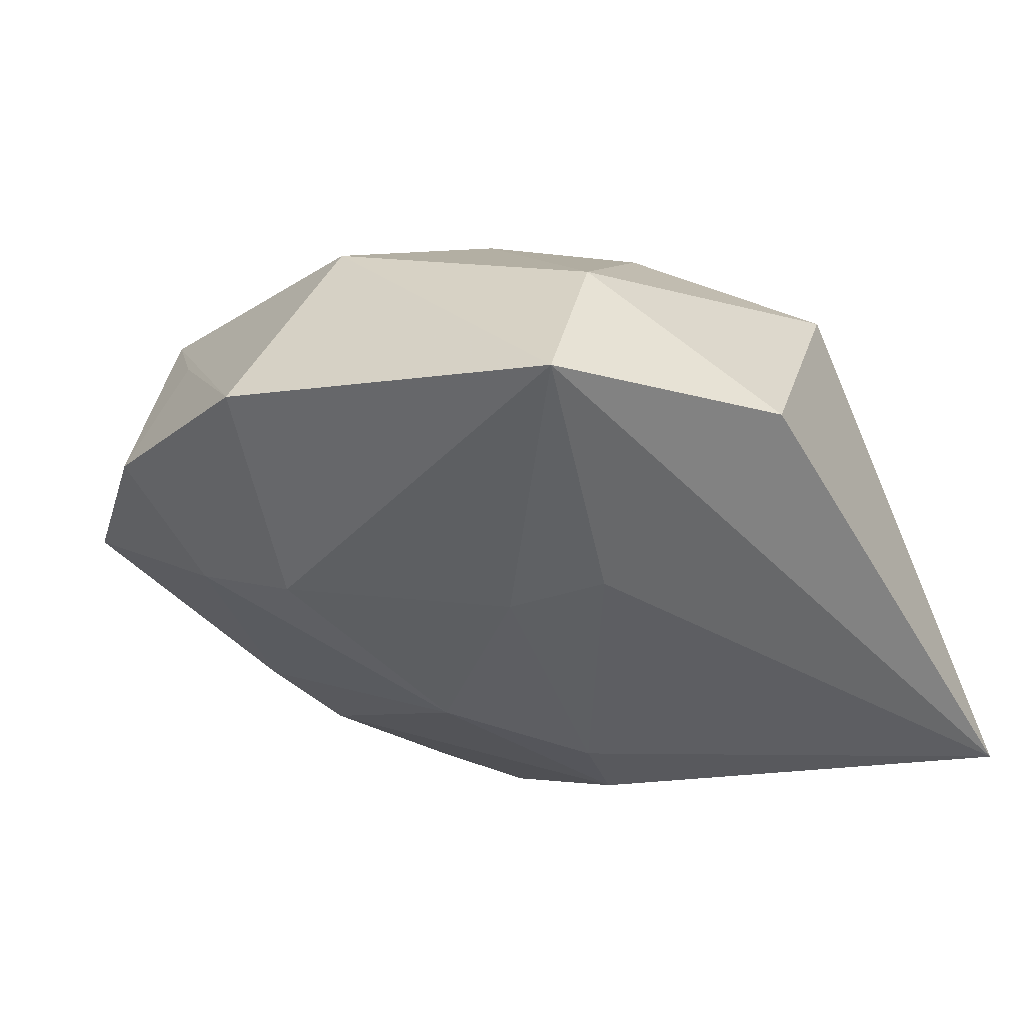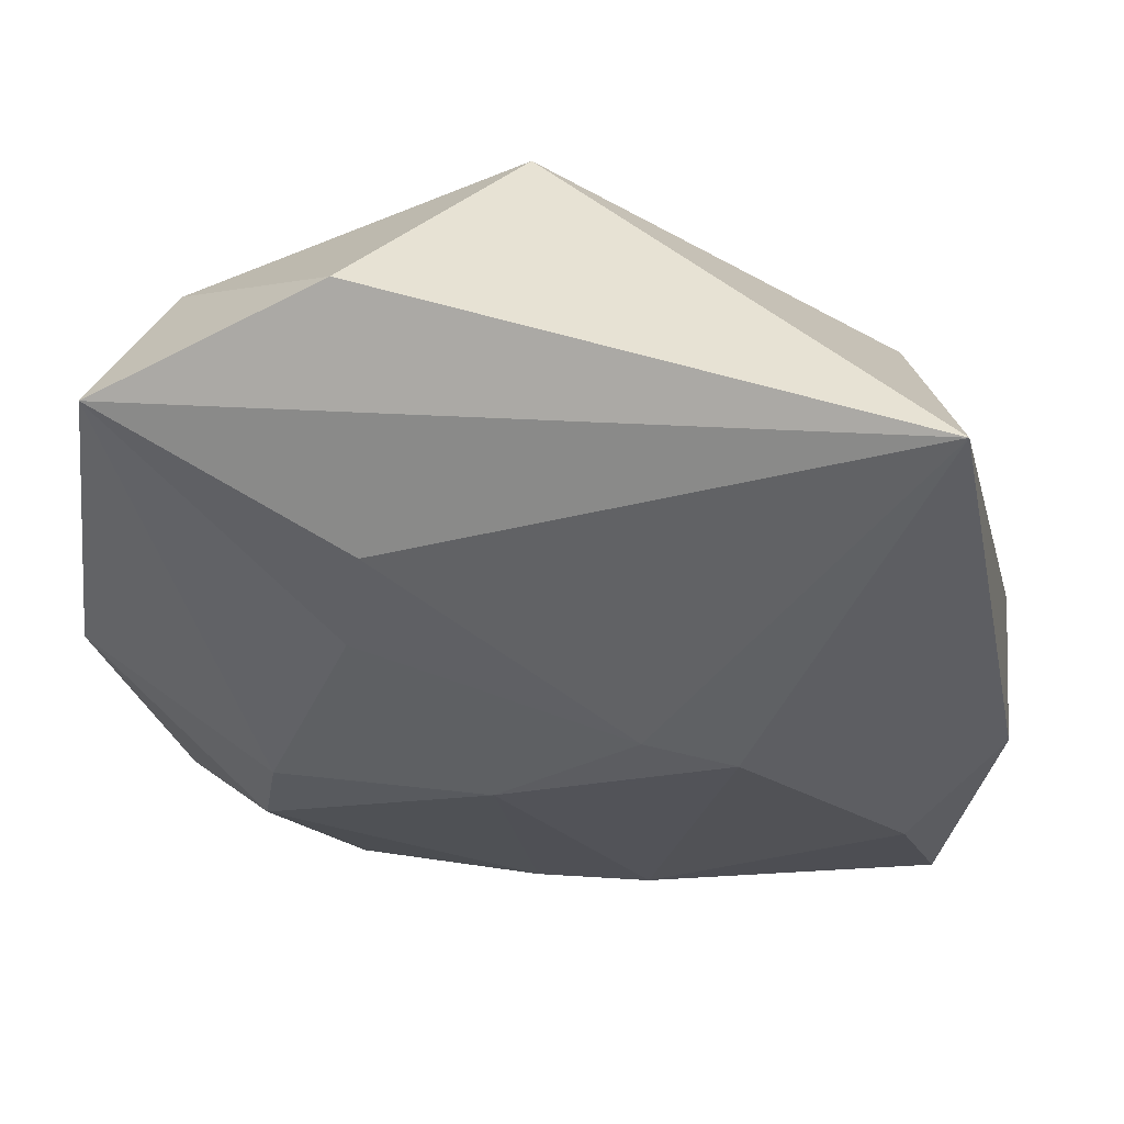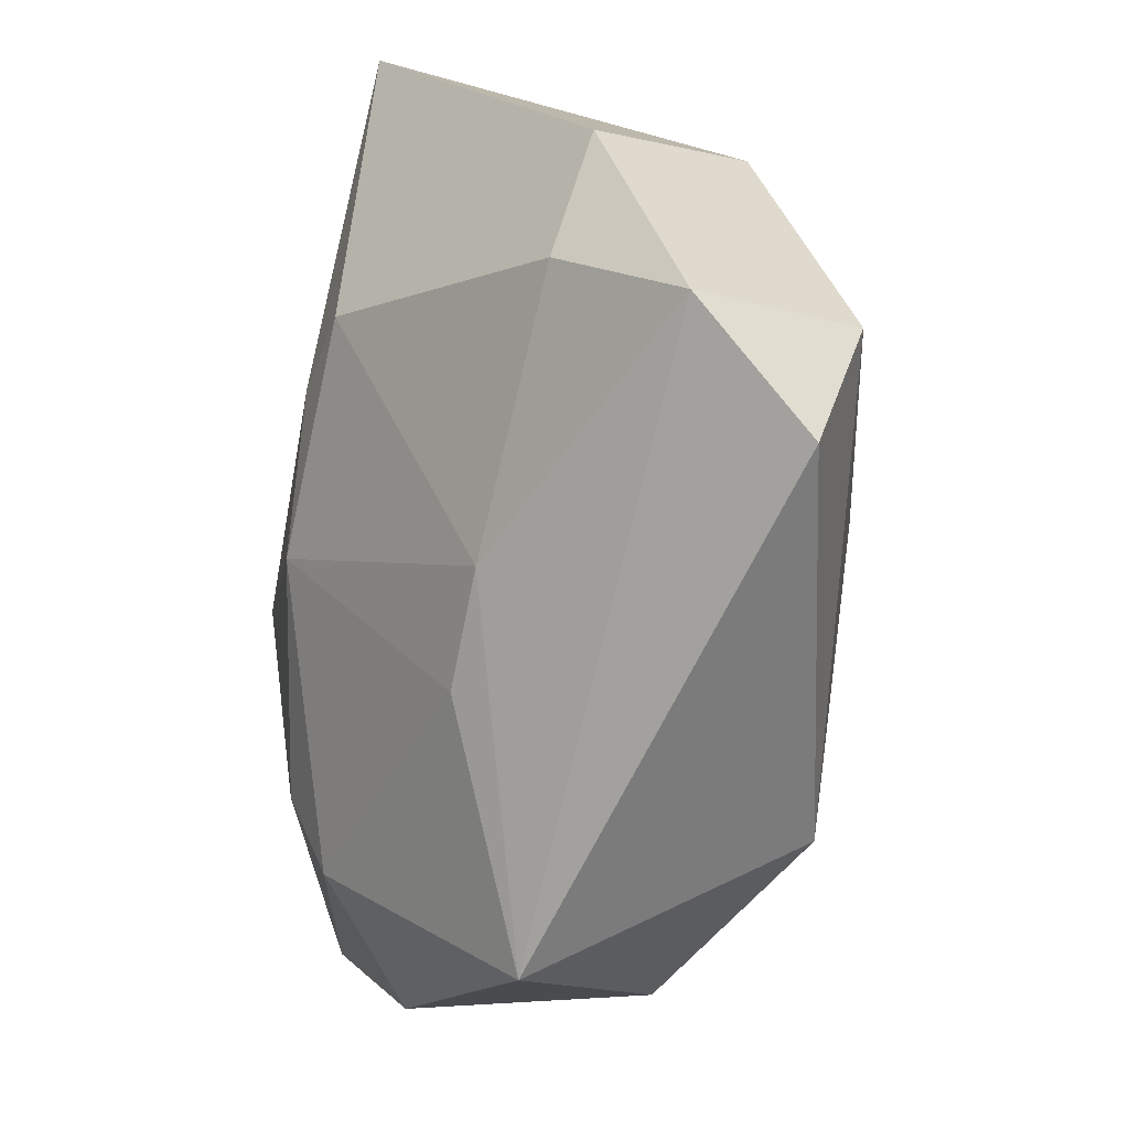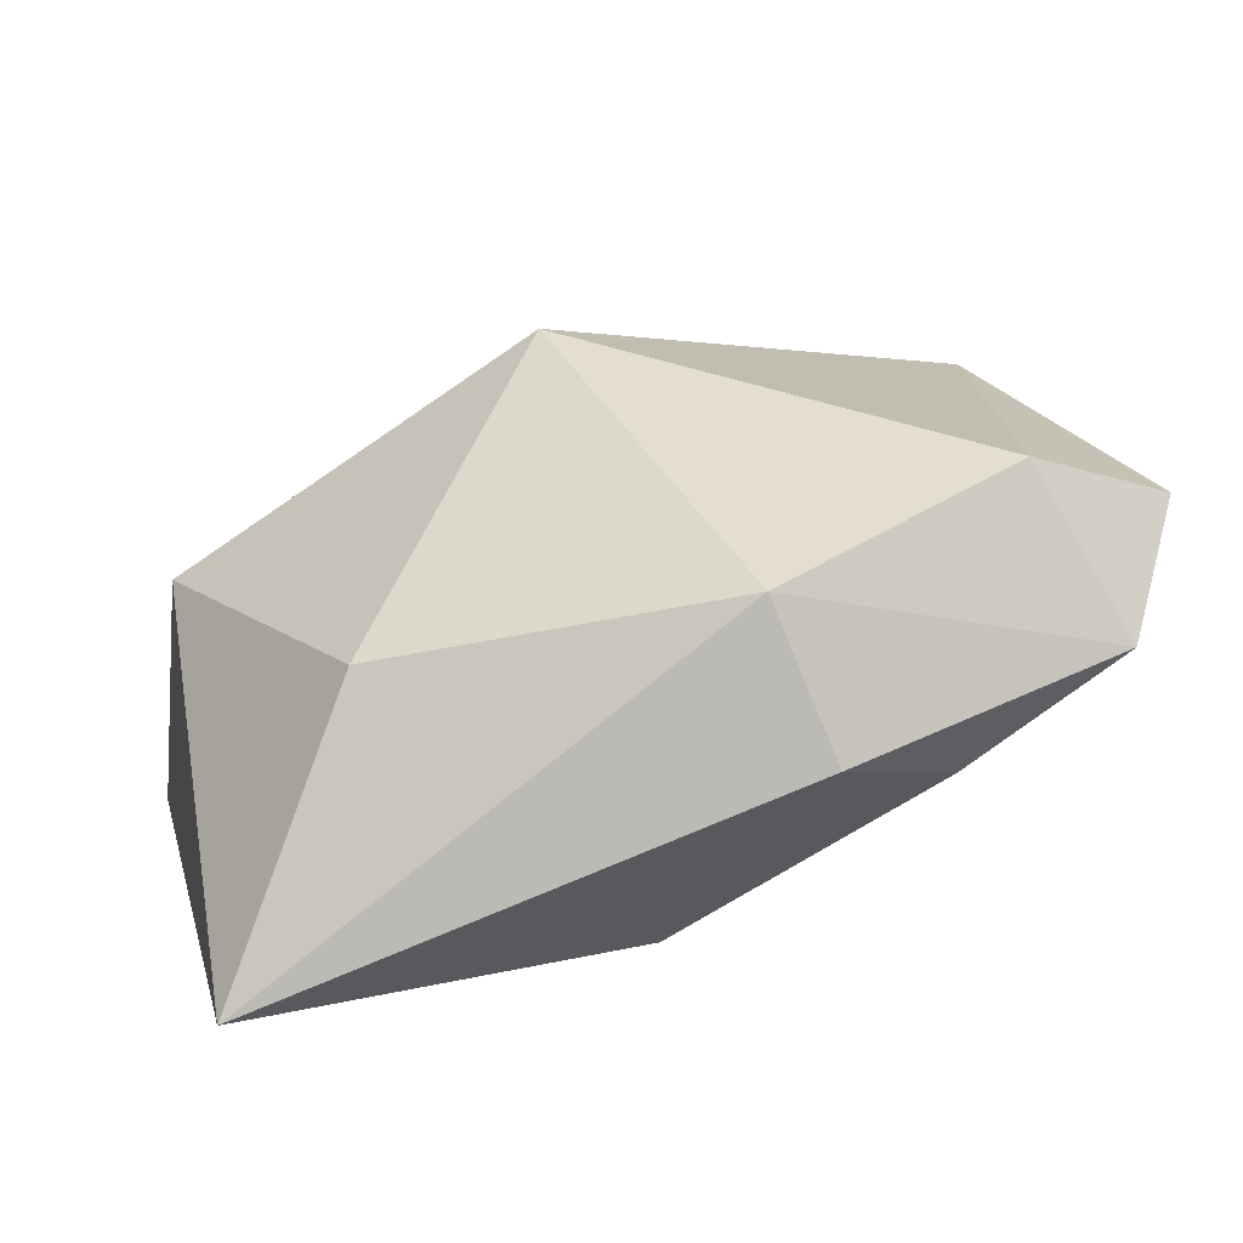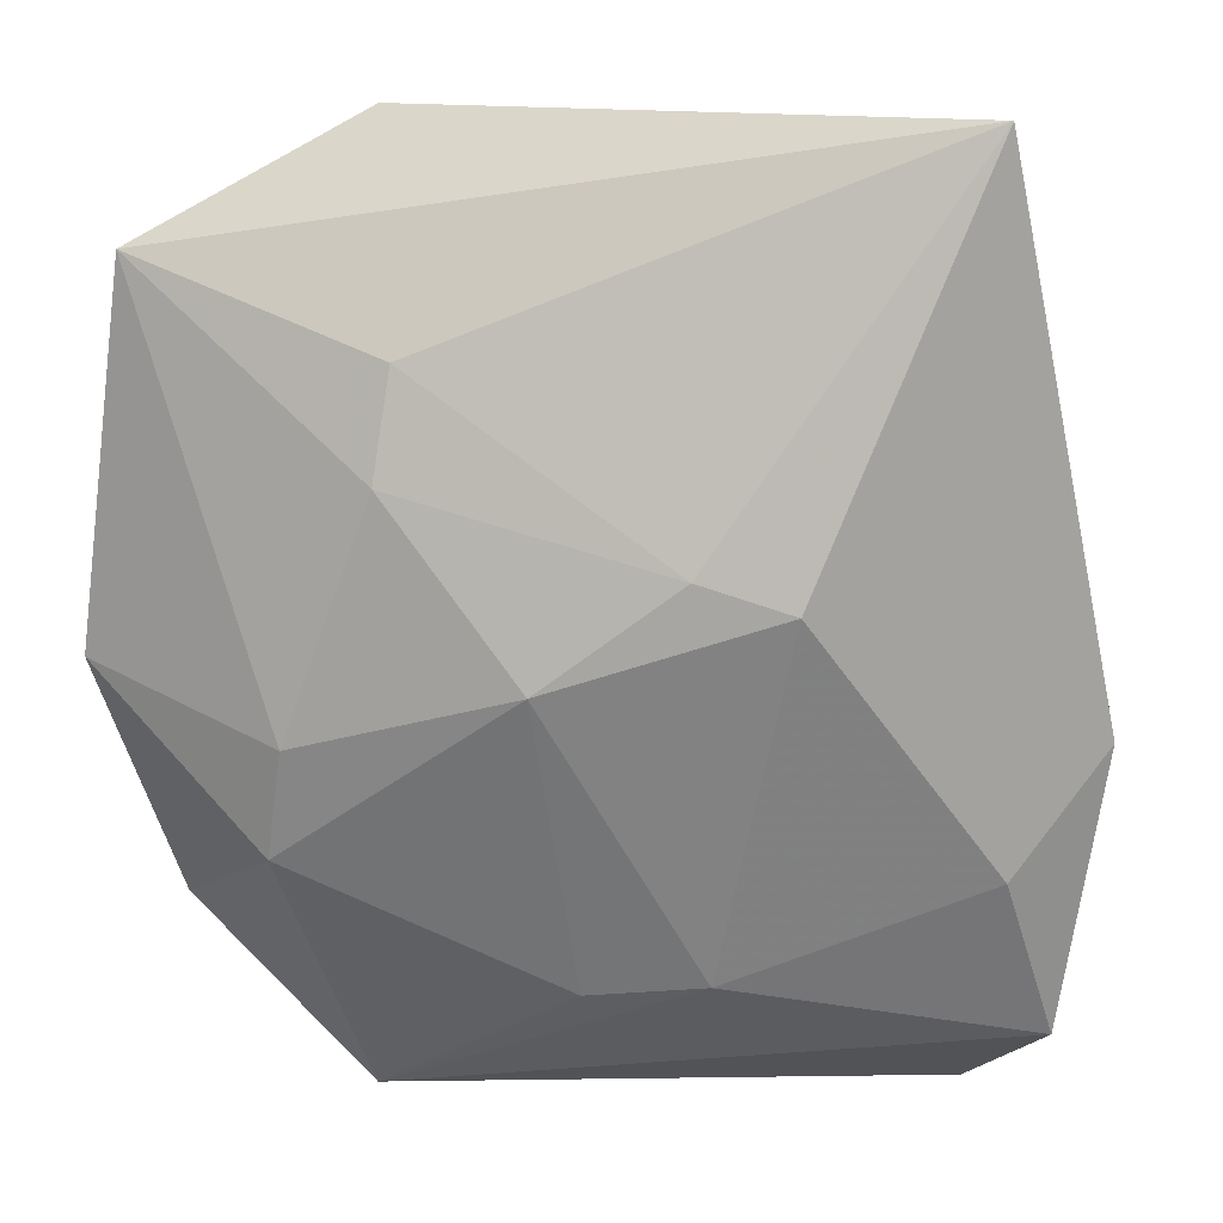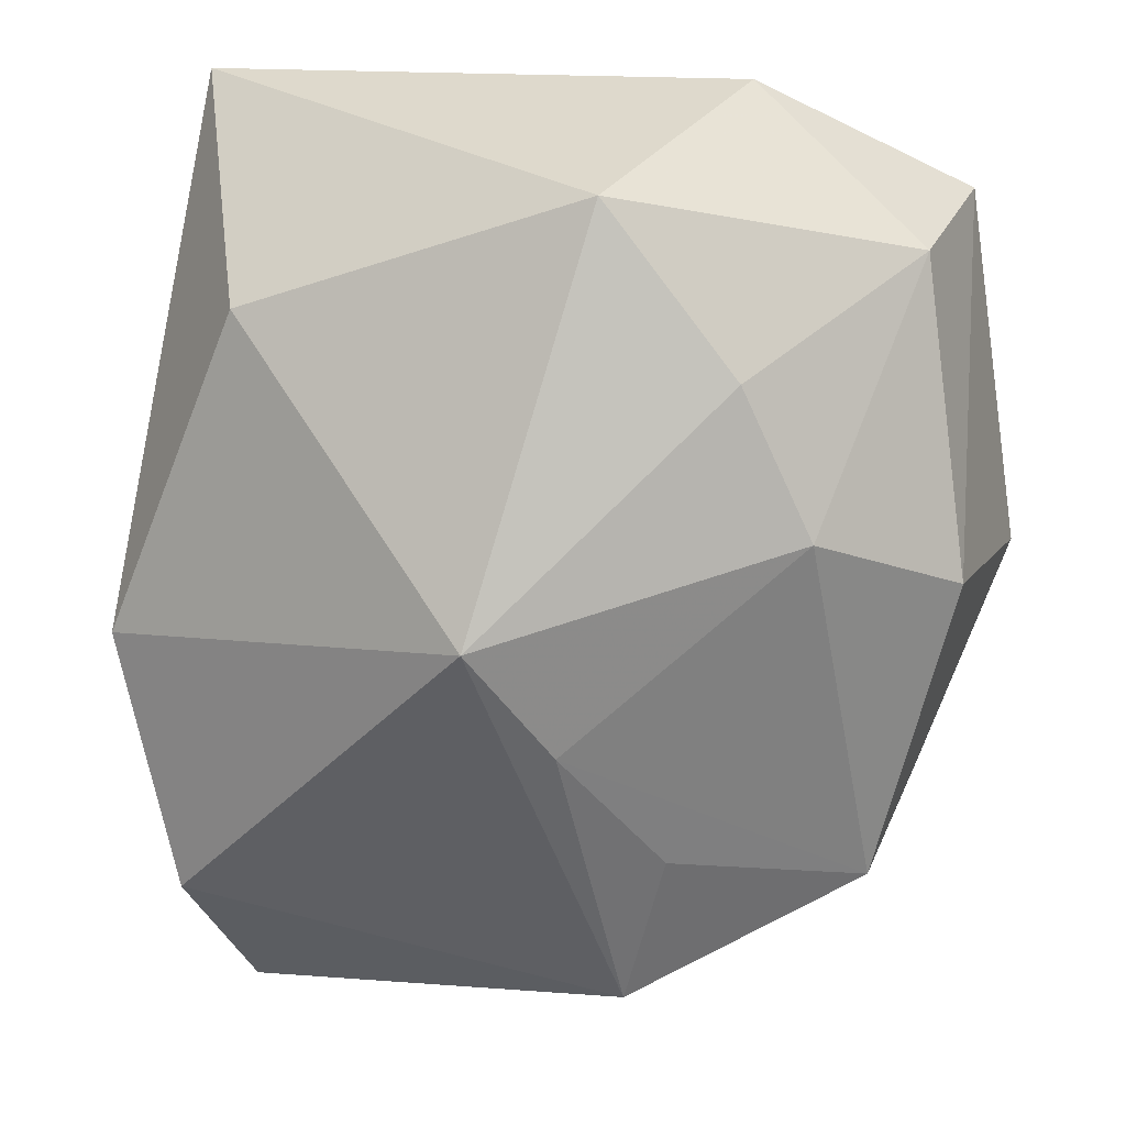
<metadata>
{"format":"obj","ext":"obj","renderer":"f3d","projection":"perspective","resolution":1024,"background":"white","views":[{"elev":-39.4,"azim":124.4,"up":"+Z"},{"elev":38.2,"azim":-171.2,"up":"+Y"},{"elev":-68.9,"azim":-102.0,"up":"+Y"},{"elev":7.0,"azim":-98.5,"up":"+Z"},{"elev":0.2,"azim":-169.9,"up":"+Y"},{"elev":34.2,"azim":4.3,"up":"+Y"}]}
</metadata>
<code>
v 0.01188 0.02849 -0.01105
v 0.01187 0.01799 0.009034
v 0.001685 -0.002633 0.0193
v -0.02828 -0.003771 0.006735
v -0.02305 -0.0157 -0.004258
v 0.002299 -0.004965 -0.01598
v 0.01875 -0.01452 -0.009834
v 0.02446 -0.01294 0.005071
v 0.01663 0.008715 0.01187
v 0.02651 0.02025 -0.01357
v -0.006831 0.001301 -0.01688
v 0.008454 -0.01233 0.01701
v 0.03065 -0.002902 -0.00744
v -0.01263 -0.0005793 -0.01591
v -0.02534 -0.02521 0.002953
v 0.02565 -0.01697 -0.0032
v 0.02629 0.002646 0.006398
v -0.01956 -0.02903 0.01105
v 0.005946 -0.02337 0.01763
v 0.02316 0.021 -0.003081
v 0.003079 0.02778 0.004517
v -0.006214 -0.02189 -0.00496
v -0.01981 0.01796 0.002085
v 0.009727 0.01331 -0.01688
v 0.01084 0.00645 -0.01659
v 0.01537 -0.02903 0.002073
v 0.01718 -0.008082 -0.0128
v -0.02905 -0.007724 -0.002934
v -0.003825 0.005476 0.0202
v 0.001443 -0.02253 -0.004875
v -0.02392 0.0255 -0.01688
v -0.02366 -0.0194 0.01346
v 0.02147 -0.01699 0.01162
f 10 31 1
f 1 31 21
f 31 10 24
f 29 21 23
f 23 21 31
f 23 4 29
f 31 4 23
f 20 10 1
f 1 21 20
f 25 24 10
f 27 10 13
f 13 7 27
f 27 25 10
f 27 7 6
f 6 25 27
f 33 19 26
f 26 19 18
f 29 4 32
f 32 19 29
f 18 19 32
f 29 19 3
f 3 9 29
f 33 9 3
f 33 26 16
f 16 7 13
f 16 26 7
f 6 7 30
f 7 26 30
f 6 14 11
f 11 14 31
f 31 24 11
f 11 25 6
f 24 25 11
f 15 32 4
f 18 32 15
f 15 26 18
f 2 21 29
f 29 9 2
f 2 20 21
f 2 9 20
f 17 33 13
f 17 9 33
f 20 9 17
f 13 10 17
f 10 20 17
f 12 19 33
f 33 3 12
f 12 3 19
f 13 33 8
f 8 16 13
f 33 16 8
f 5 15 28
f 31 14 28
f 28 14 5
f 28 4 31
f 28 15 4
f 22 15 5
f 5 14 22
f 22 30 26
f 26 15 22
f 22 14 6
f 6 30 22

</code>
